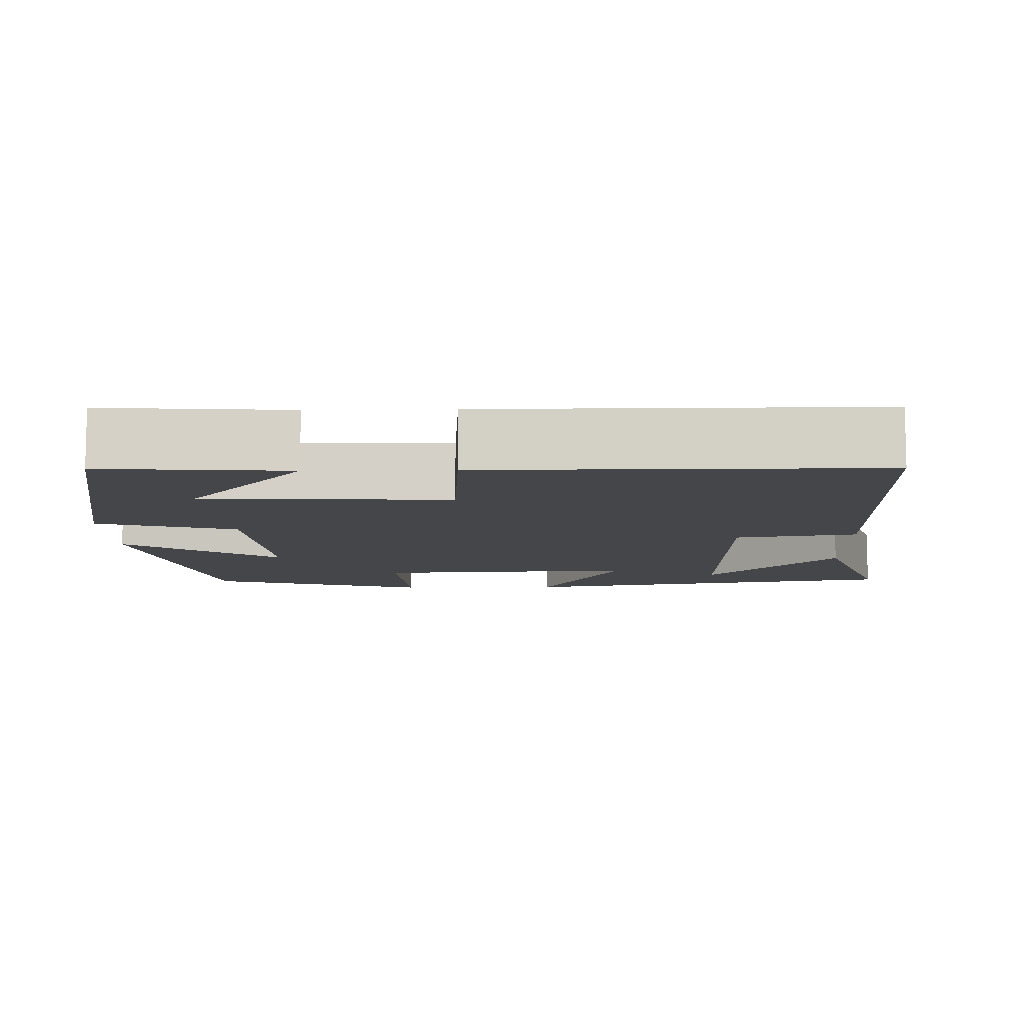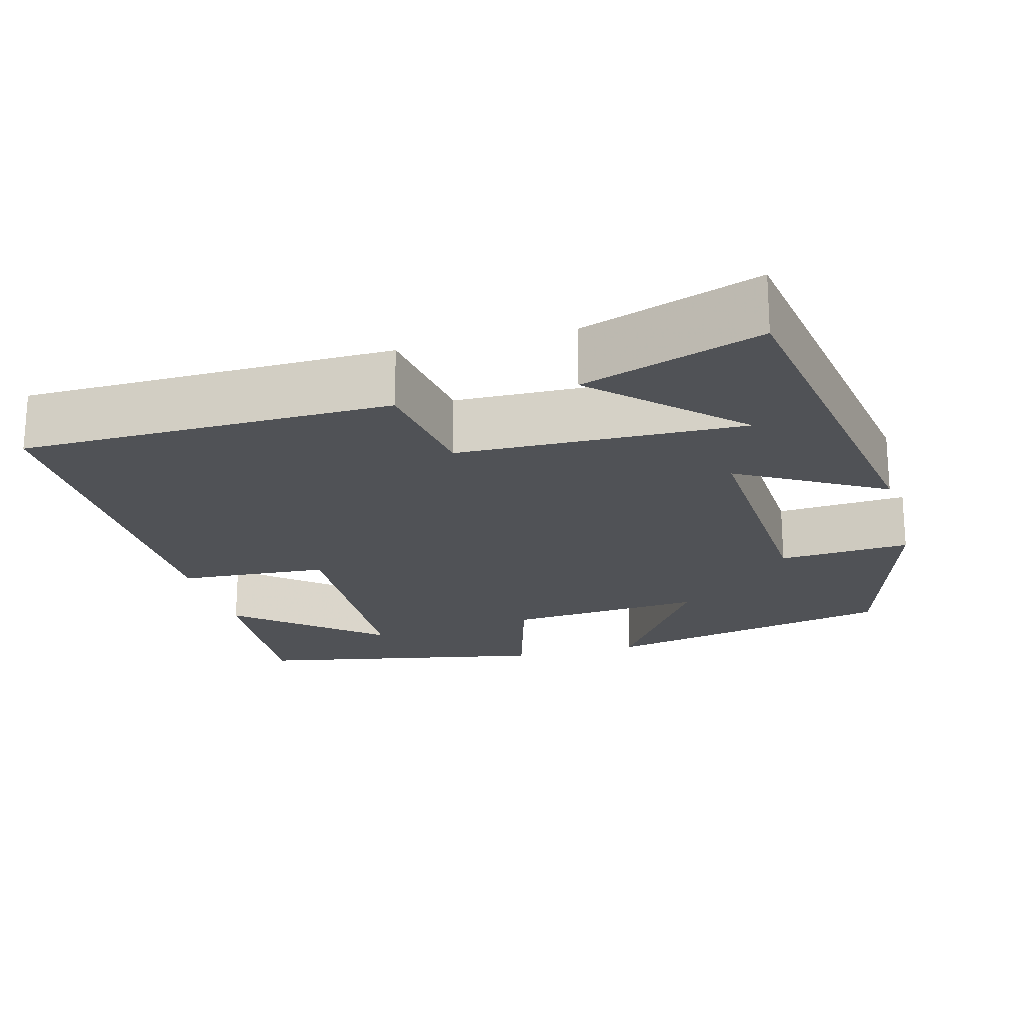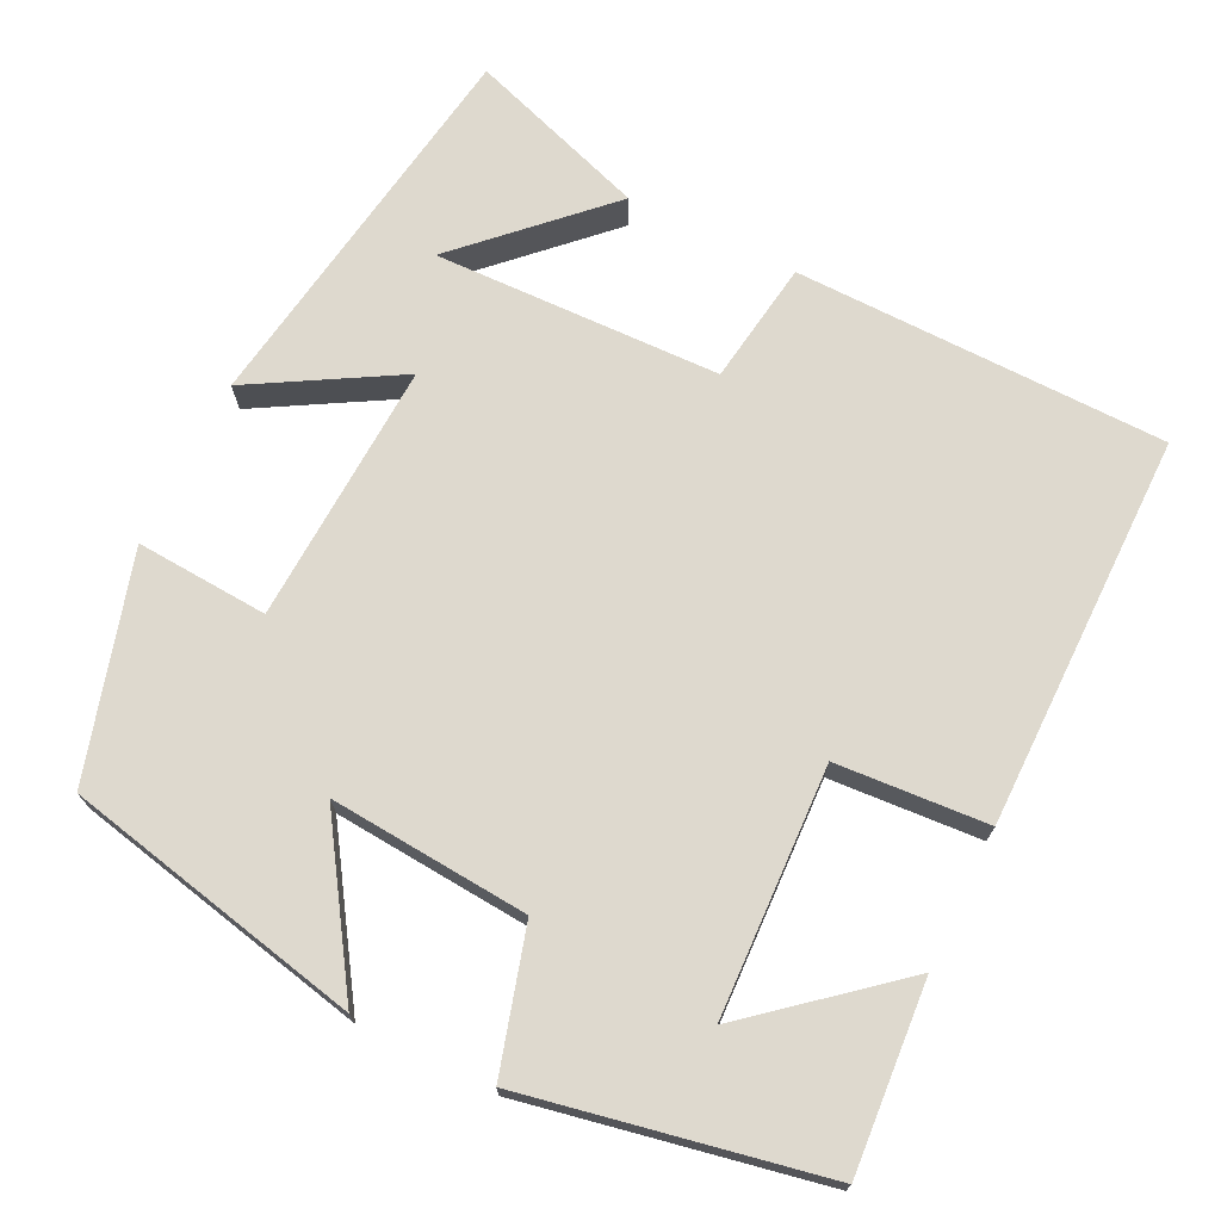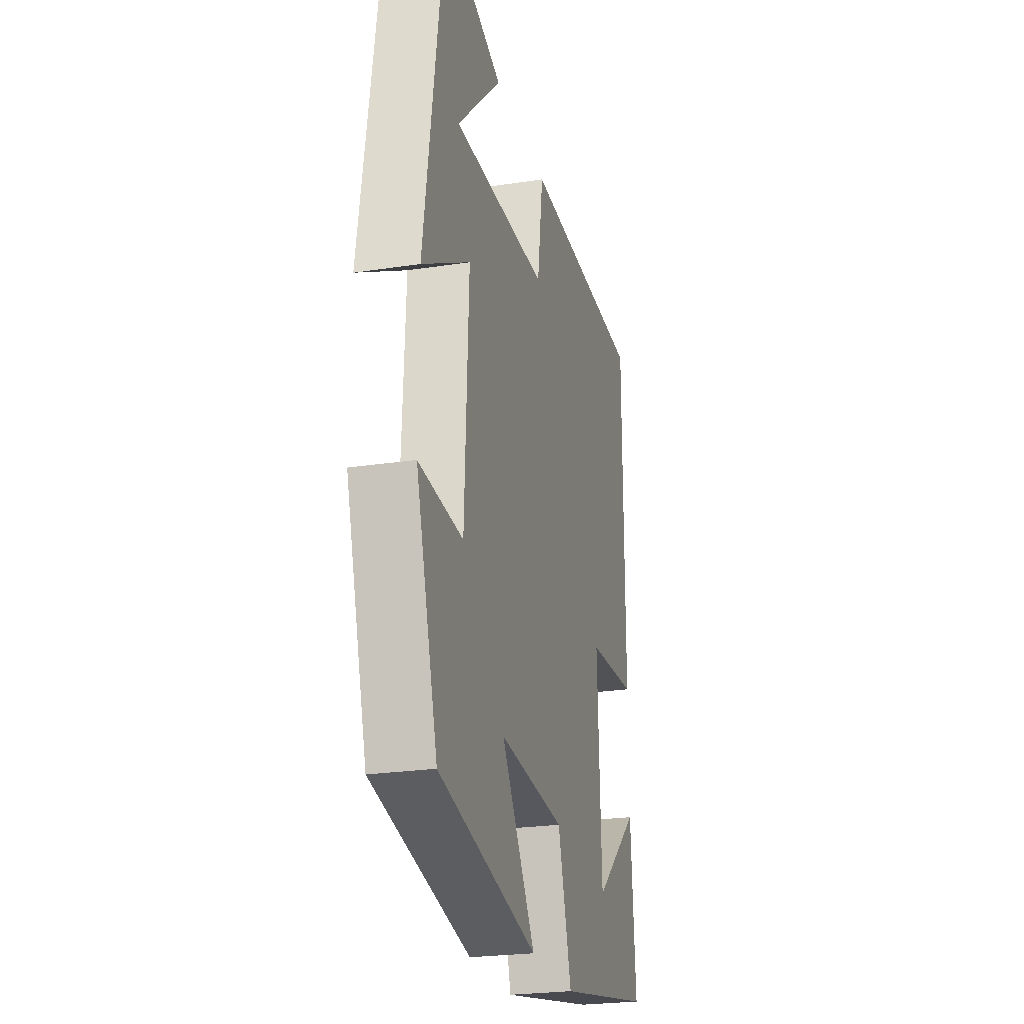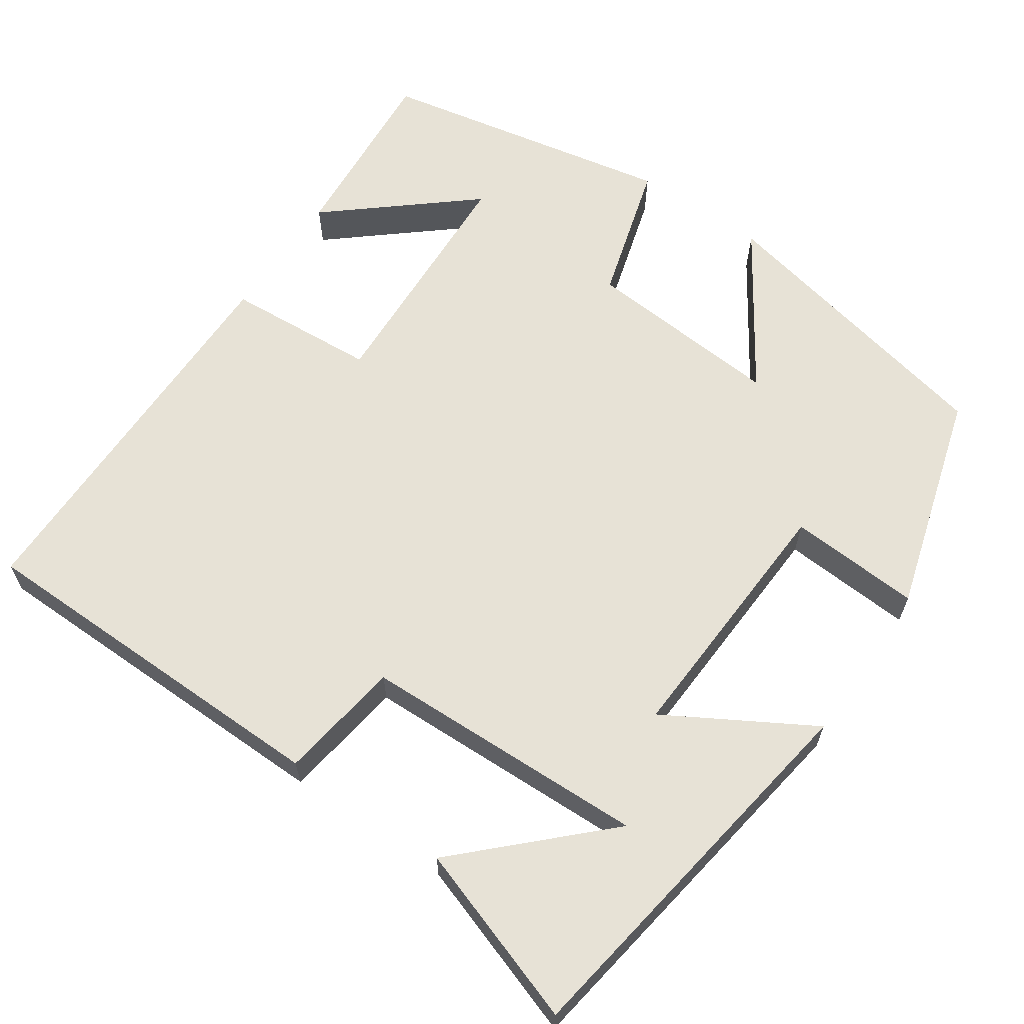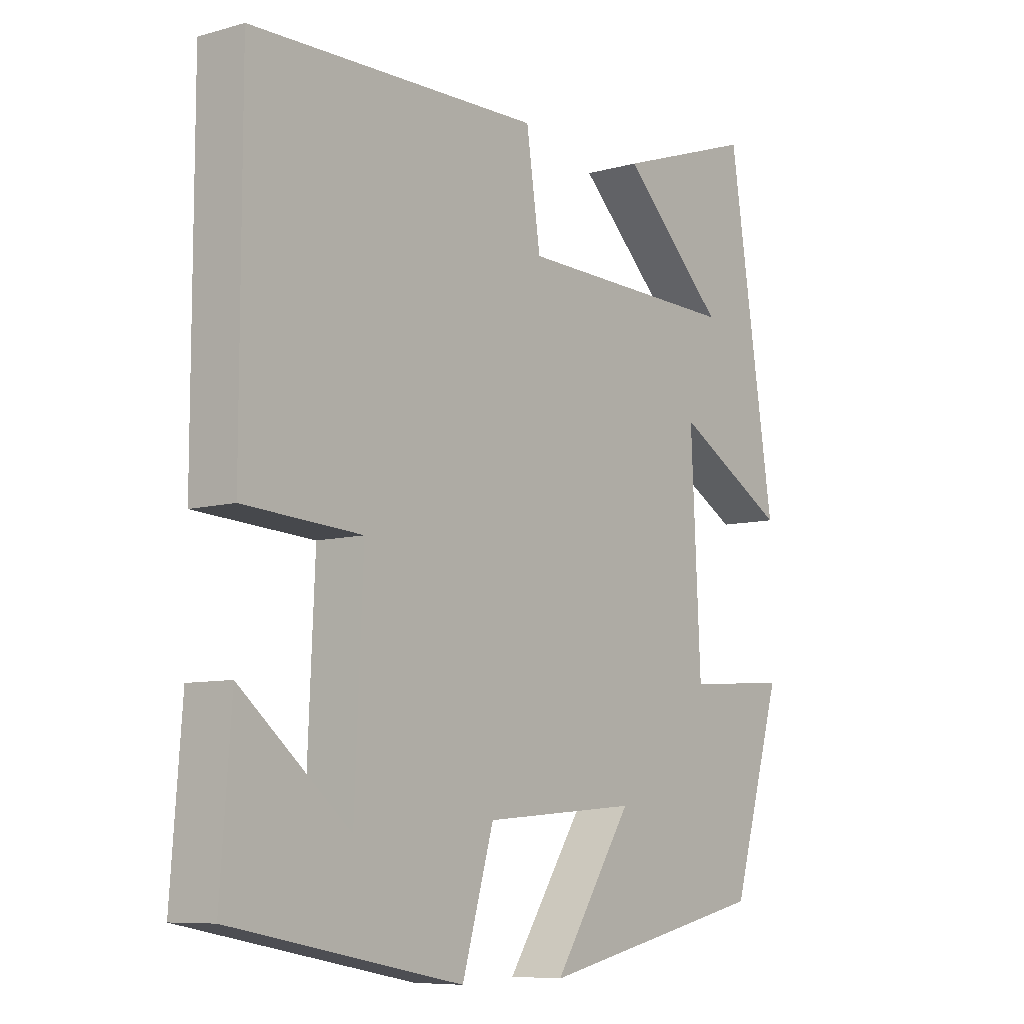
<metadata>
{"format":"obj","ext":"obj","renderer":"f3d","projection":"perspective","resolution":1024,"background":"white","views":[{"elev":-9.6,"azim":-88.5,"up":"+Y"},{"elev":-20.7,"azim":15.2,"up":"+Y"},{"elev":71.6,"azim":-153.8,"up":"+Y"},{"elev":-24.5,"azim":104.2,"up":"+Z"},{"elev":63.4,"azim":34.4,"up":"+Y"},{"elev":-8.0,"azim":-51.7,"up":"+Z"}]}
</metadata>
<code>
v 0.423 0.07 0.578
v 0.5 0.07 0.081
v 0.315 0.07 0.188
v 0.331 0.07 -0.146
v 0.5 0.07 -0.135
v 0.417 0.07 -0.418
v 0.036 0.07 -0.5
v 0.166 0.07 -0.301
v -0.088 0.07 -0.321
v -0.14 0.07 -0.5
v -0.518 0.07 -0.426
v -0.5 0.07 -0.187
v -0.321 0.07 -0.338
v -0.307 0.07 -0.022
v -0.5 0.07 -0.009
v -0.499 0.07 0.493
v -0.024 0.07 0.5
v -0.001 0.07 0.343
v 0.365 0.07 0.333
v 0.194 0.07 0.5
v 0.423 0 0.578
v 0.5 0 0.081
v 0.315 0 0.188
v 0.331 0 -0.146
v 0.5 0 -0.135
v 0.417 0 -0.418
v 0.036 0 -0.5
v 0.166 0 -0.301
v -0.088 0 -0.321
v -0.14 0 -0.5
v -0.518 0 -0.426
v -0.5 0 -0.187
v -0.321 0 -0.338
v -0.307 0 -0.022
v -0.5 0 -0.009
v -0.499 0 0.493
v -0.024 0 0.5
v -0.001 0 0.343
v 0.365 0 0.333
v 0.194 0 0.5
f 19 20 1
f 15 16 17 18
f 14 15 18 19
f 13 14 19
f 10 11 12 13
f 9 10 13
f 8 9 13
f 5 6 7 8
f 4 5 8 13
f 3 4 13
f 19 1 2
f 19 2 3
f 3 13 19
f 21 40 39
f 38 37 36 35
f 39 38 35 34
f 39 34 33
f 33 32 31 30
f 33 30 29
f 33 29 28
f 28 27 26 25
f 33 28 25 24
f 33 24 23
f 22 21 39
f 23 22 39
f 39 33 23
f 1 21 22 2
f 2 22 23 3
f 3 23 24 4
f 4 24 25 5
f 5 25 26 6
f 6 26 27 7
f 7 27 28 8
f 8 28 29 9
f 9 29 30 10
f 10 30 31 11
f 11 31 32 12
f 12 32 33 13
f 13 33 34 14
f 14 34 35 15
f 15 35 36 16
f 16 36 37 17
f 17 37 38 18
f 18 38 39 19
f 19 39 40 20
f 20 40 21 1

</code>
